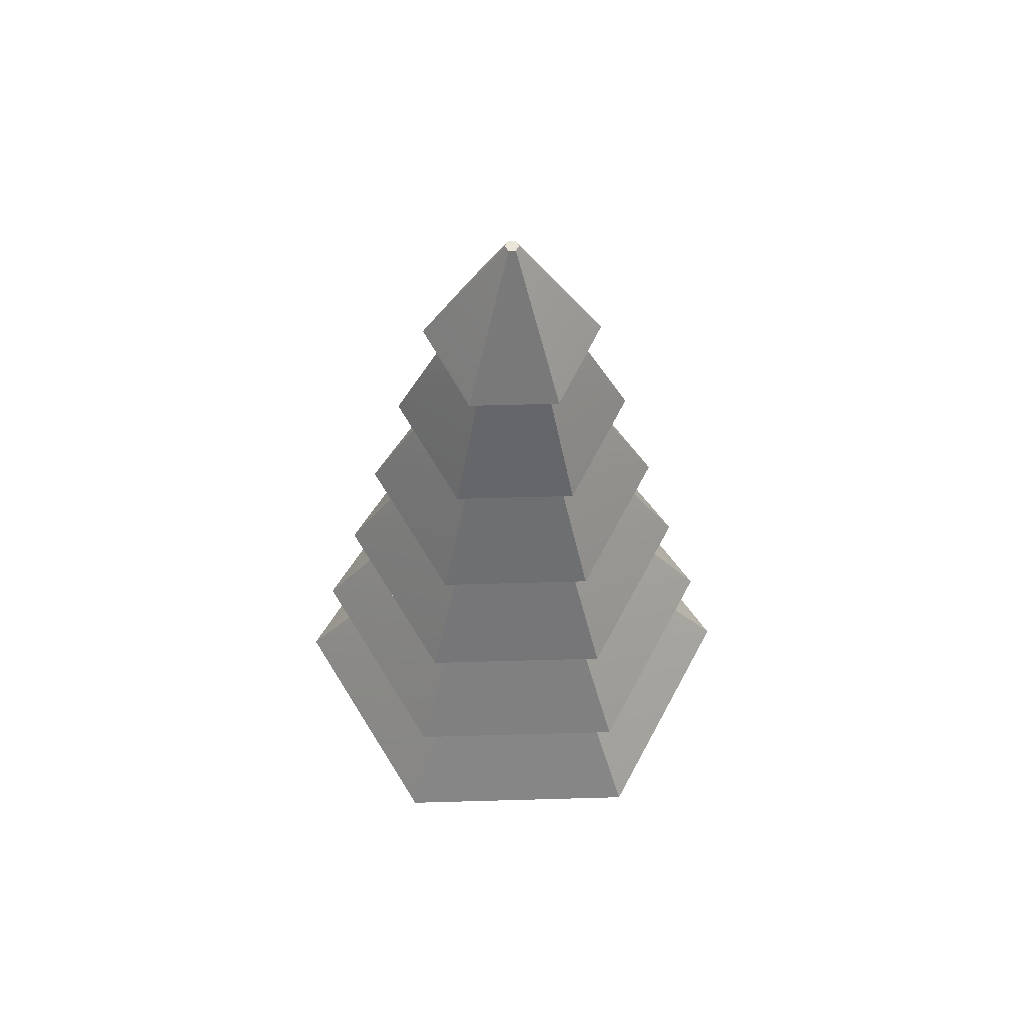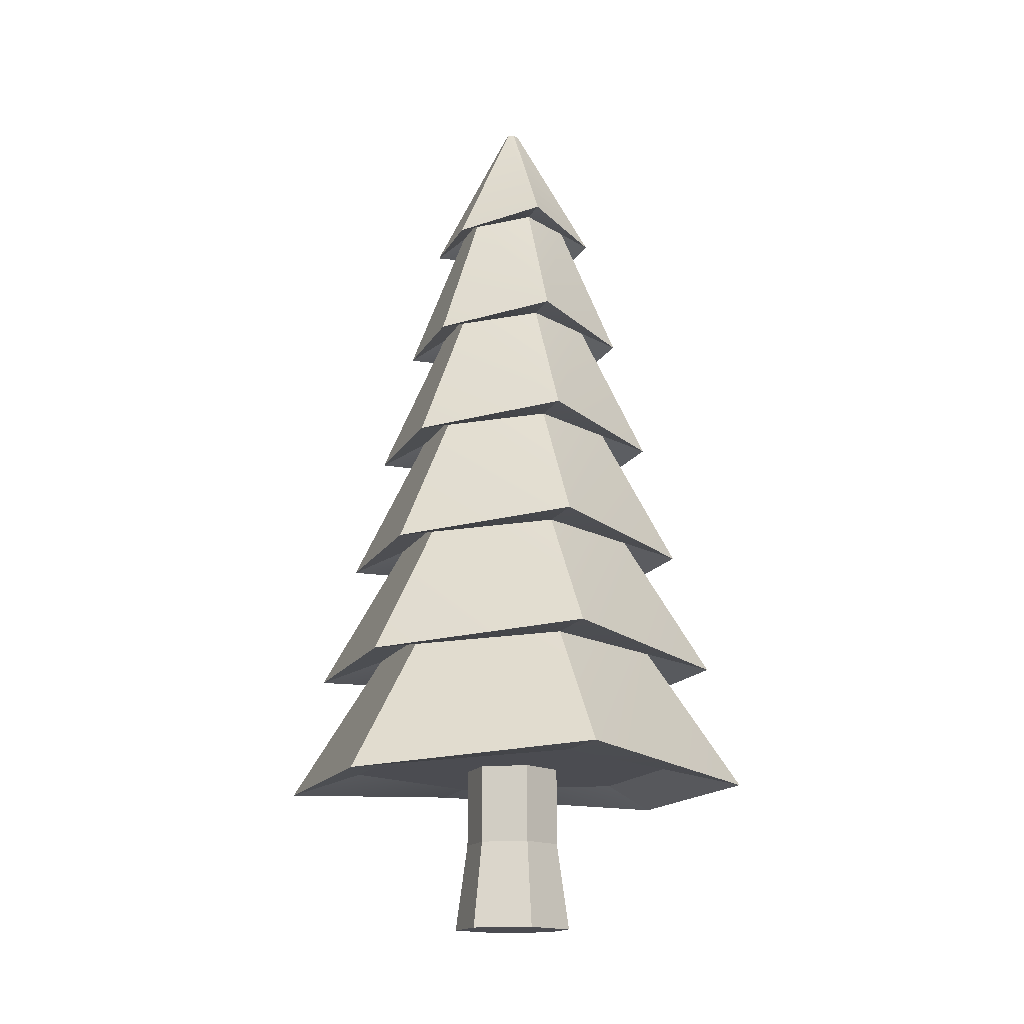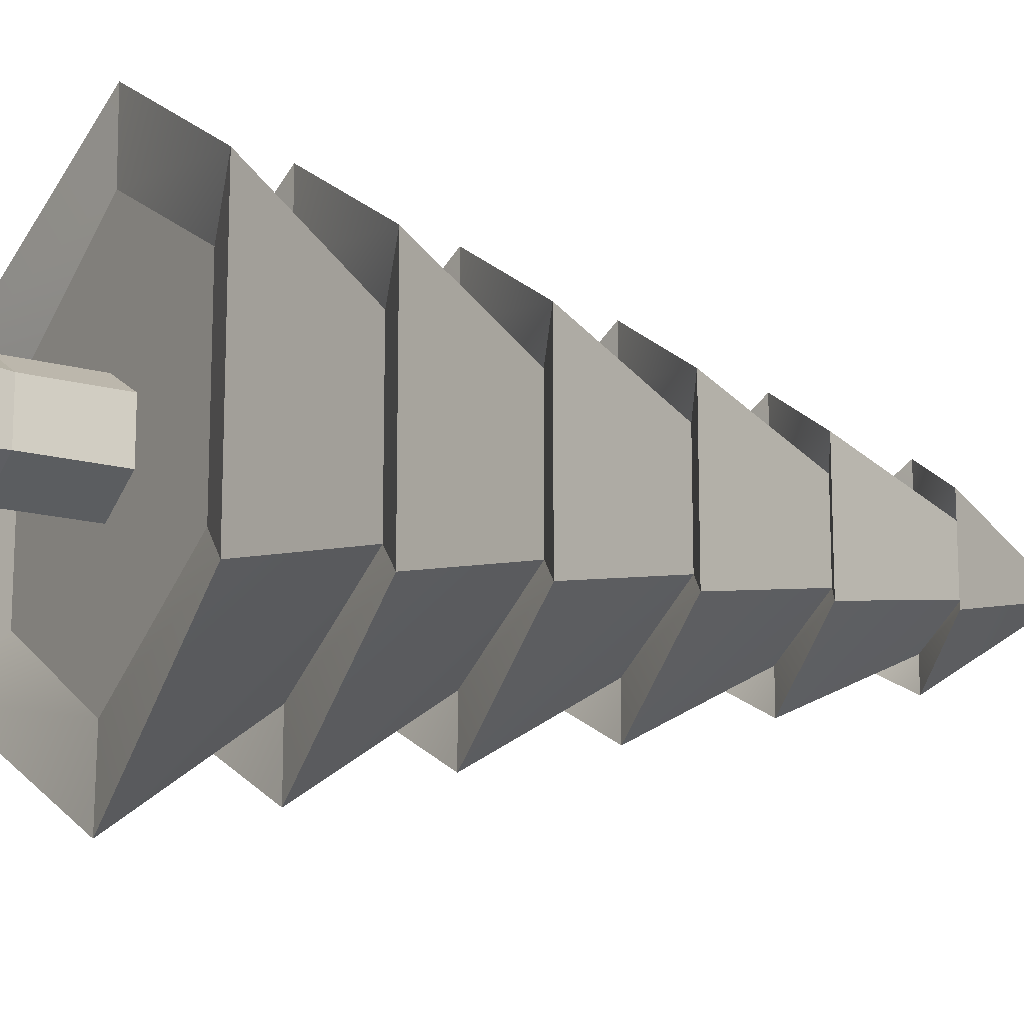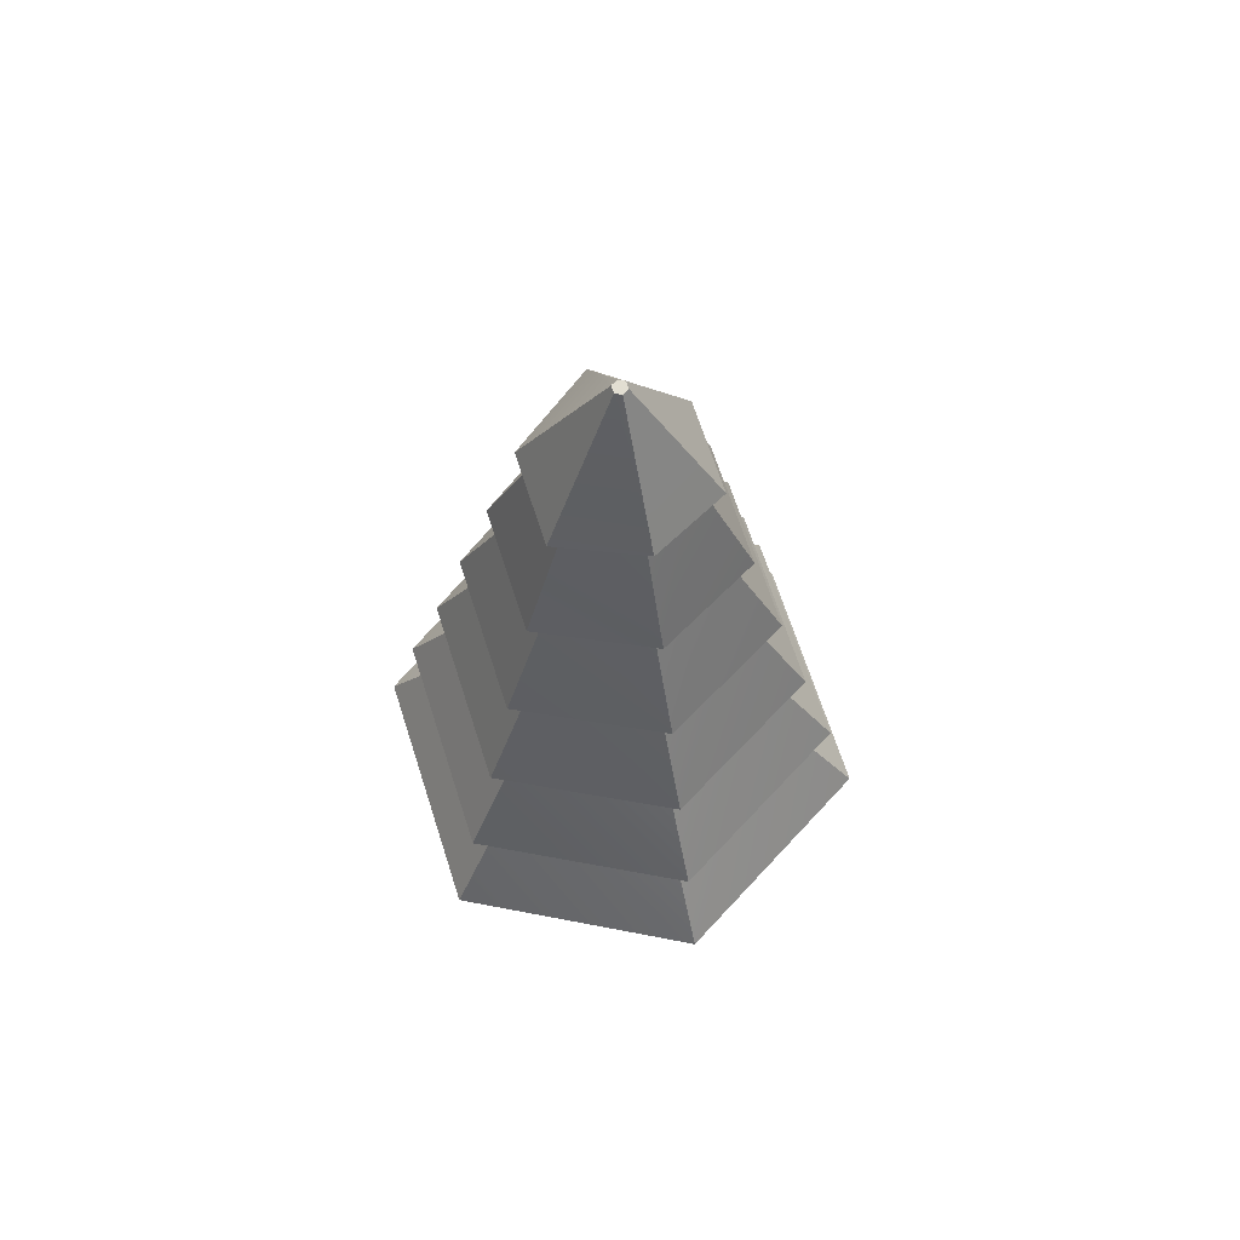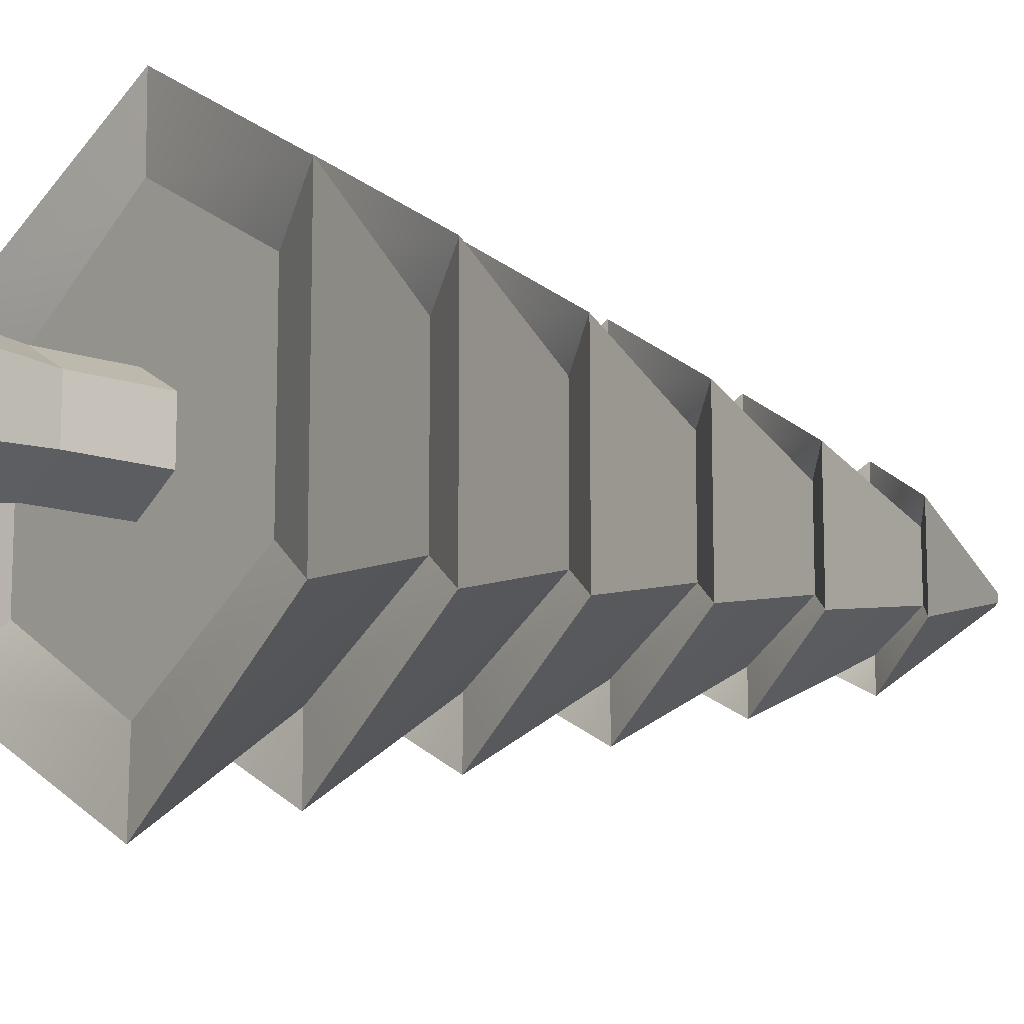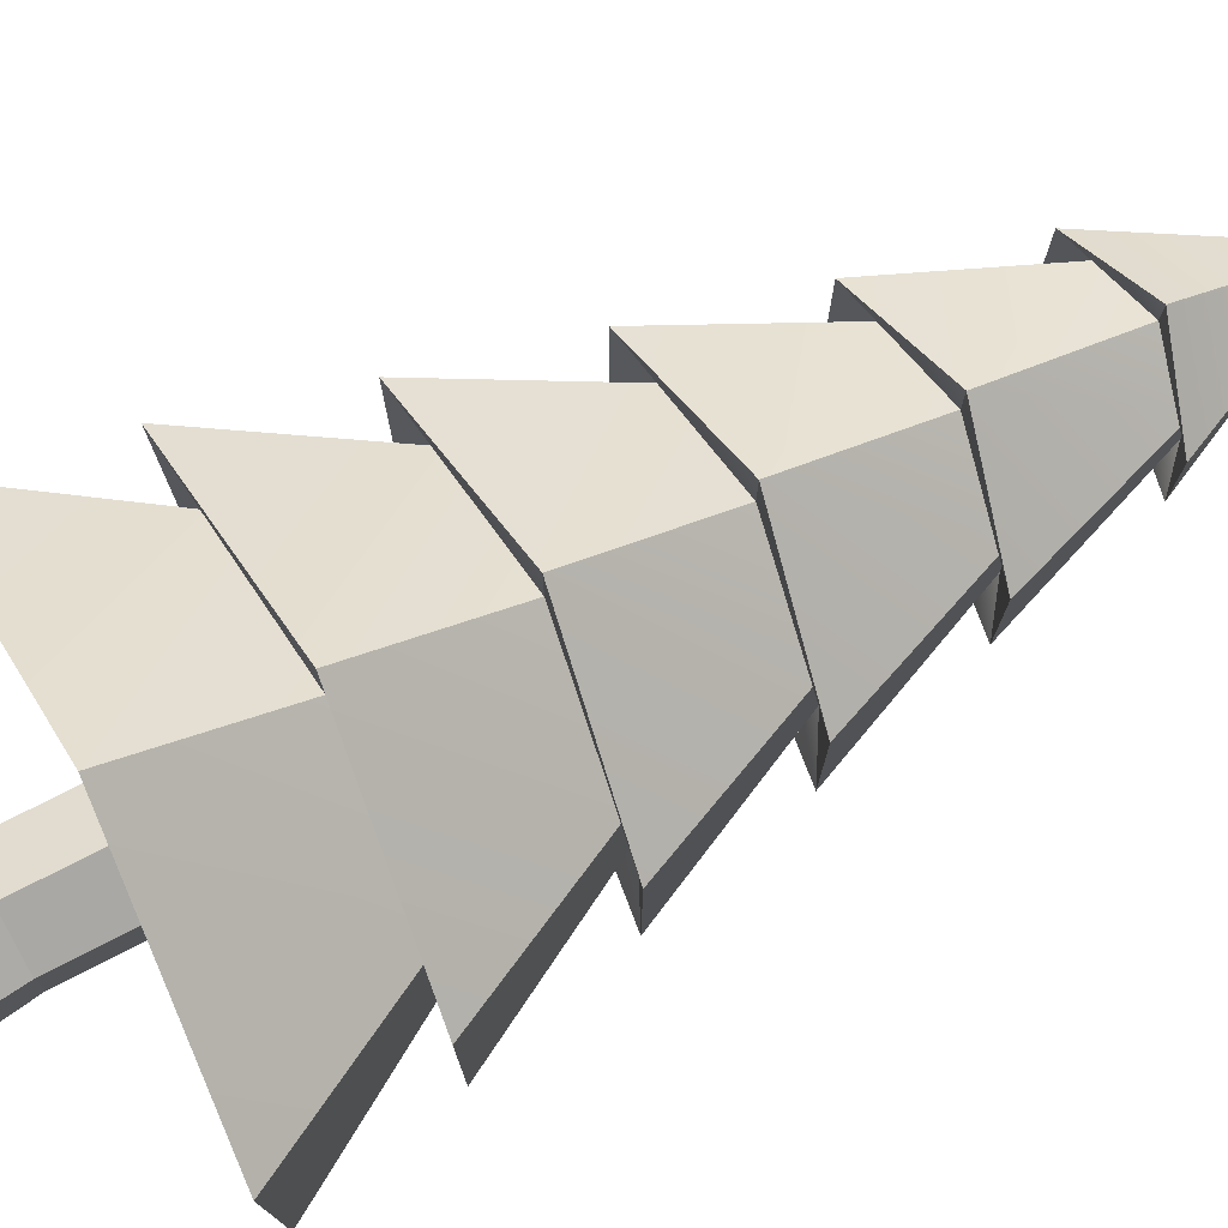
<metadata>
{"format":"obj","ext":"obj","renderer":"f3d","projection":"perspective","resolution":1024,"background":"white","views":[{"elev":57.7,"azim":88.3,"up":"+Y"},{"elev":-15.3,"azim":160.6,"up":"+Y"},{"elev":-15.6,"azim":59.5,"up":"+Z"},{"elev":67.8,"azim":-17.9,"up":"+Y"},{"elev":-13.2,"azim":51.5,"up":"+Z"},{"elev":77.5,"azim":63.0,"up":"+Z"}]}
</metadata>
<code>
v 0 1.404 -0.3652
v 0 1.929 -0.0285
v 0.0247 1.929 -0.0143
v 0.3163 1.314 -0.1826
v 0.0247 1.929 0.0143
v 0.3163 1.314 0.1826
v 0 1.929 0.0285
v 0 1.404 0.3652
v -0.0247 1.929 0.0143
v -0.3163 1.314 0.1826
v -0.0247 1.929 -0.0143
v -0.3163 1.314 -0.1826
v 0 -1.221 -0.7188
v 0.6225 -1.221 -0.3594
v 0.6225 -1.221 0.3594
v 0 -1.221 0.7188
v -0.6225 -1.221 0.3594
v -0.6225 -1.221 -0.3594
v -0.8899 -1.309 0.5138
v -0.5396 -0.6959 0.3116
v -0.5396 -0.6959 -0.3116
v -0.8899 -1.309 -0.5138
v -0.7782 -0.7861 0.4493
v -0.4568 -0.171 0.2637
v -0.4568 -0.171 -0.2637
v -0.7782 -0.7861 -0.4493
v -0.6531 -0.2612 0.3771
v -0.3739 0.354 0.2159
v -0.3739 0.354 -0.2159
v -0.6531 -0.2612 -0.3771
v -0.5412 0.2637 0.3124
v -0.291 0.8789 0.168
v -0.291 0.8789 -0.168
v -0.5412 0.2637 -0.3124
v -0.4254 0.7887 0.2456
v -0.2081 1.404 0.1201
v -0.2081 1.404 -0.1201
v -0.4254 0.7887 -0.2456
v 0 -0.6959 -0.6231
v 0 -1.224 -1.028
v 0 -0.171 -0.5274
v 0 -0.6959 -0.8986
v 0 0.354 -0.4317
v 0 -0.171 -0.7542
v 0 0.8789 -0.336
v 0 0.354 -0.6249
v 0 1.404 -0.2403
v 0 0.8789 -0.4912
v 0 -1.224 1.028
v 0 -0.6959 0.6231
v 0 -0.6959 0.8986
v 0 -0.171 0.5274
v 0 -0.171 0.7542
v 0 0.354 0.4317
v 0 0.354 0.6249
v 0 0.8789 0.336
v 0 0.8789 0.4912
v 0 1.404 0.2403
v 0.8899 -1.309 0.5138
v 0.5396 -0.6959 0.3116
v 0.7782 -0.7861 0.4493
v 0.4568 -0.171 0.2637
v 0.6531 -0.2612 0.3771
v 0.3739 0.354 0.2159
v 0.5412 0.2637 0.3124
v 0.291 0.8789 0.168
v 0.4254 0.7887 0.2456
v 0.2081 1.404 0.1201
v 0.8899 -1.309 -0.5138
v 0.5396 -0.6959 -0.3116
v 0.7782 -0.7861 -0.4493
v 0.4568 -0.171 -0.2637
v 0.6531 -0.2612 -0.3771
v 0.3739 0.354 -0.2159
v 0.5412 0.2637 -0.3124
v 0.291 0.8789 -0.168
v 0.4254 0.7887 -0.2456
v 0.2081 1.404 -0.1201
v 0 -1.554 -0.2047
v 0 -1.18 -0.2047
v 0.1773 -1.18 -0.1024
v 0.1773 -1.554 -0.1024
v 0.1773 -1.18 0.1024
v 0.1773 -1.554 0.1024
v 0 -1.18 0.2047
v 0 -1.554 0.2047
v -0.1773 -1.18 0.1024
v -0.1773 -1.554 0.1024
v -0.1773 -1.18 -0.1024
v -0.1773 -1.554 -0.1024
v 0 -1.929 -0.2565
v 0.2221 -1.929 -0.1283
v 0.2221 -1.929 0.1283
v 0 -1.929 0.2565
v -0.2221 -1.929 0.1283
v -0.2221 -1.929 -0.1283
f 1 3 4
f 3 6 4
f 5 8 6
f 8 9 10
f 3 11 9
f 3 7 5
f 11 1 12
f 9 12 10
f 14 16 13
f 16 18 13
f 19 21 22
f 24 26 23
f 28 30 27
f 32 34 31
f 36 38 35
f 21 40 22
f 25 42 26
f 29 44 30
f 33 46 34
f 37 48 38
f 49 20 19
f 51 24 23
f 53 28 27
f 55 32 31
f 57 36 35
f 60 49 59
f 62 51 61
f 64 53 63
f 66 55 65
f 68 57 67
f 70 59 69
f 71 62 61
f 74 63 73
f 76 65 75
f 78 67 77
f 40 70 69
f 42 72 71
f 44 74 73
f 46 76 75
f 48 78 77
f 10 37 36
f 12 47 37
f 58 10 36
f 6 58 68
f 78 6 68
f 47 4 78
f 45 77 76
f 77 66 76
f 67 56 66
f 56 35 32
f 38 45 33
f 35 33 32
f 43 75 74
f 75 64 74
f 65 54 64
f 54 31 28
f 34 43 29
f 31 29 28
f 41 73 72
f 72 63 62
f 63 52 62
f 52 27 24
f 30 41 25
f 27 25 24
f 39 71 70
f 71 60 70
f 61 50 60
f 50 23 20
f 26 39 21
f 23 21 20
f 13 69 14
f 69 15 14
f 59 16 15
f 16 19 17
f 22 13 18
f 19 18 17
f 80 82 79
f 81 84 82
f 83 86 84
f 86 87 88
f 80 87 81
f 87 83 81
f 89 79 90
f 87 90 88
f 91 93 94
f 91 95 96
f 95 90 96
f 96 79 91
f 86 95 94
f 93 86 94
f 82 93 92
f 91 82 92
f 1 2 3
f 3 5 6
f 5 7 8
f 8 7 9
f 3 2 11
f 3 9 7
f 11 2 1
f 9 11 12
f 14 15 16
f 16 17 18
f 19 20 21
f 24 25 26
f 28 29 30
f 32 33 34
f 36 37 38
f 21 39 40
f 25 41 42
f 29 43 44
f 33 45 46
f 37 47 48
f 49 50 20
f 51 52 24
f 53 54 28
f 55 56 32
f 57 58 36
f 60 50 49
f 62 52 51
f 64 54 53
f 66 56 55
f 68 58 57
f 70 60 59
f 71 72 62
f 74 64 63
f 76 66 65
f 78 68 67
f 40 39 70
f 42 41 72
f 44 43 74
f 46 45 76
f 48 47 78
f 10 12 37
f 12 1 47
f 58 8 10
f 6 8 58
f 78 4 6
f 47 1 4
f 45 48 77
f 77 67 66
f 67 57 56
f 56 57 35
f 38 48 45
f 35 38 33
f 43 46 75
f 75 65 64
f 65 55 54
f 54 55 31
f 34 46 43
f 31 34 29
f 41 44 73
f 72 73 63
f 63 53 52
f 52 53 27
f 30 44 41
f 27 30 25
f 39 42 71
f 71 61 60
f 61 51 50
f 50 51 23
f 26 42 39
f 23 26 21
f 13 40 69
f 69 59 15
f 59 49 16
f 16 49 19
f 22 40 13
f 19 22 18
f 80 81 82
f 81 83 84
f 83 85 86
f 86 85 87
f 80 89 87
f 87 85 83
f 89 80 79
f 87 89 90
f 91 92 93
f 91 94 95
f 95 88 90
f 96 90 79
f 86 88 95
f 93 84 86
f 82 84 93
f 91 79 82

</code>
